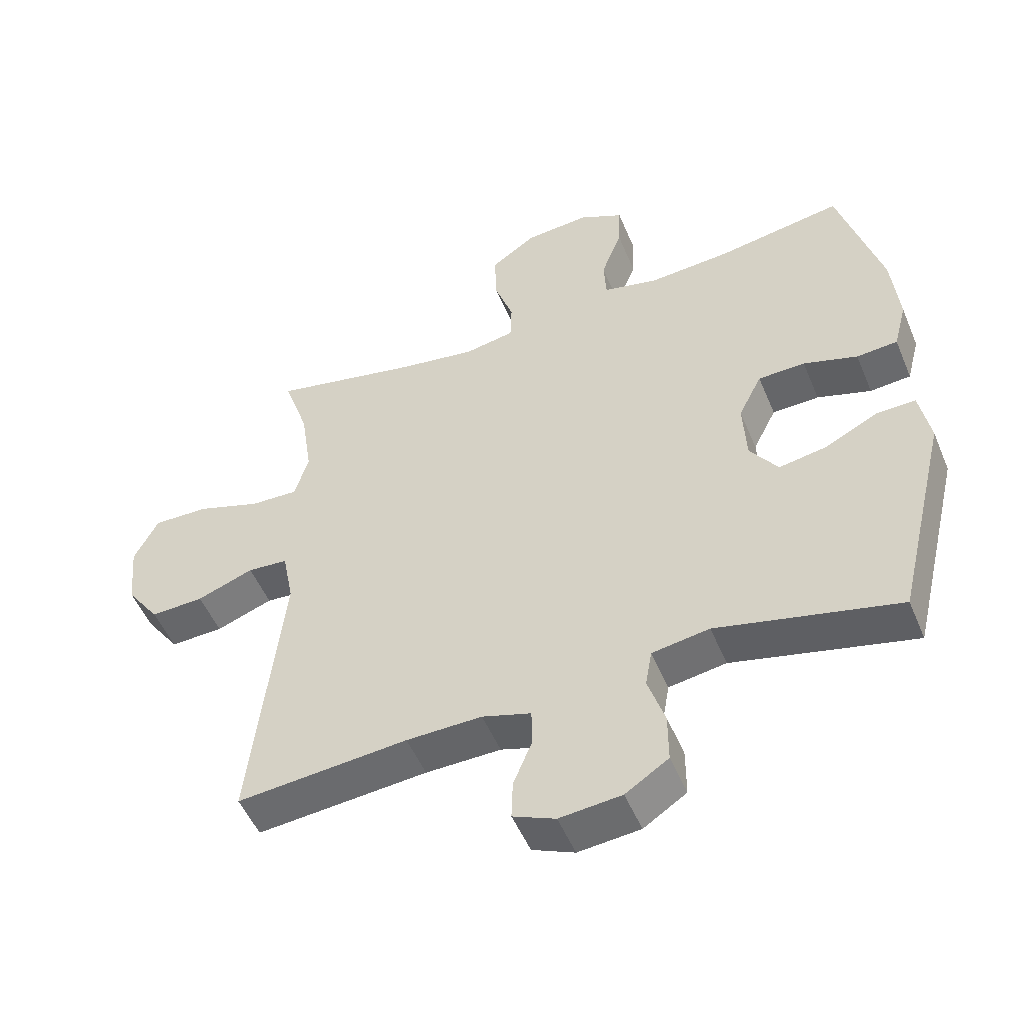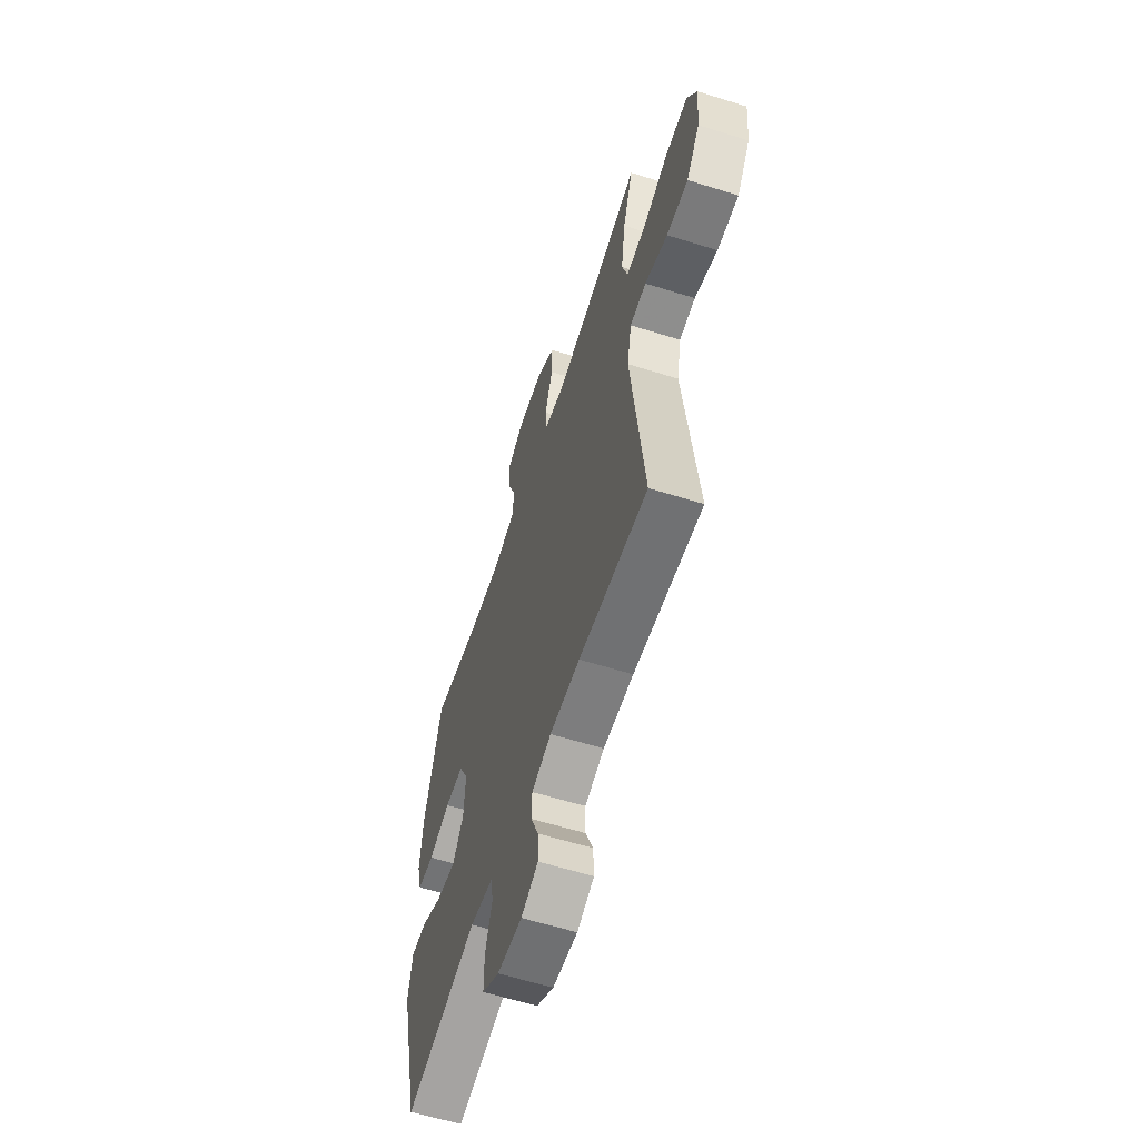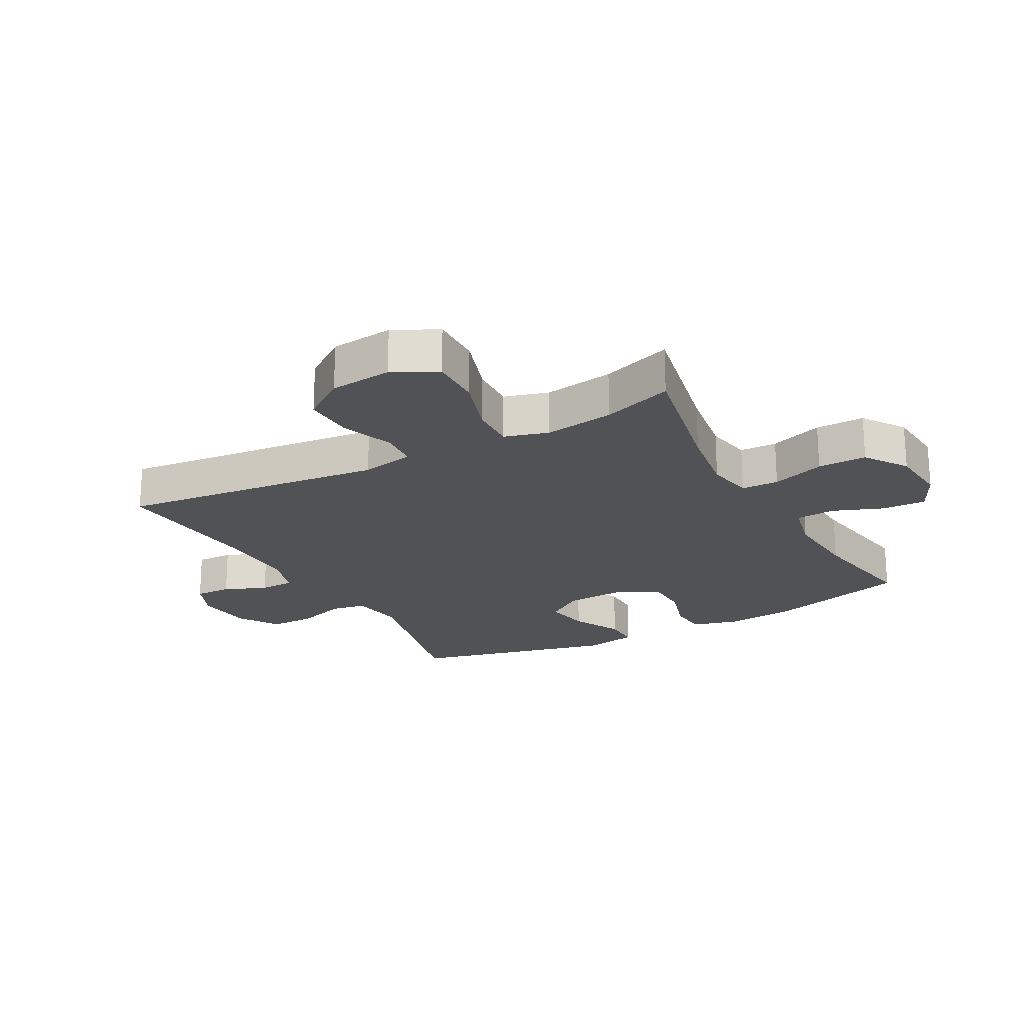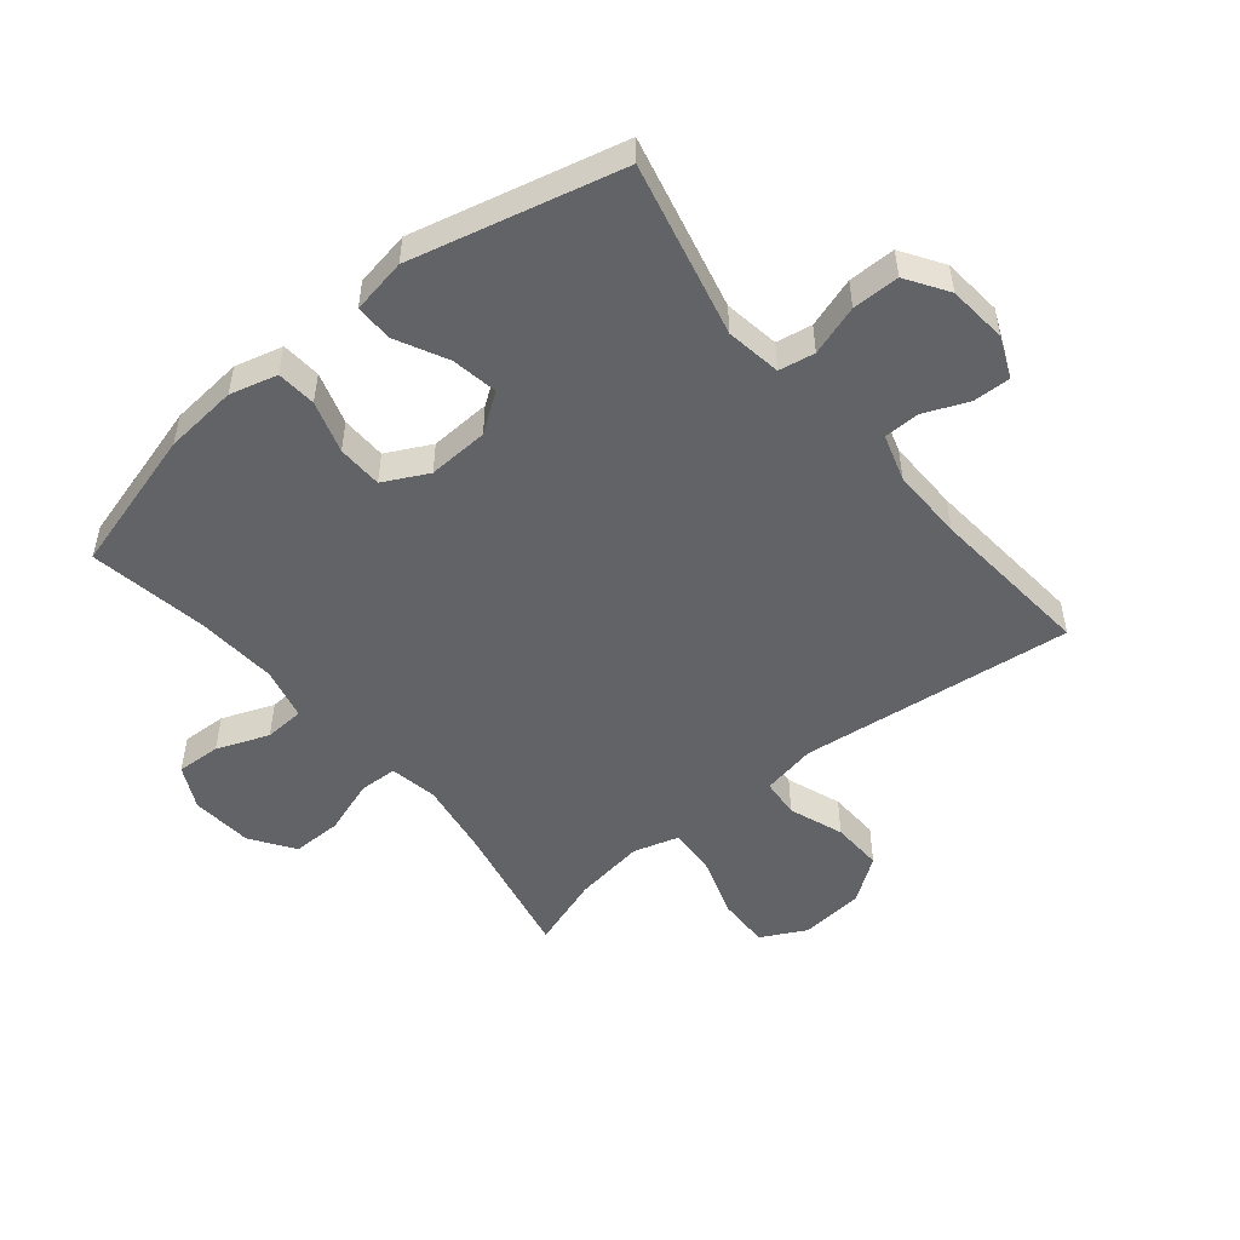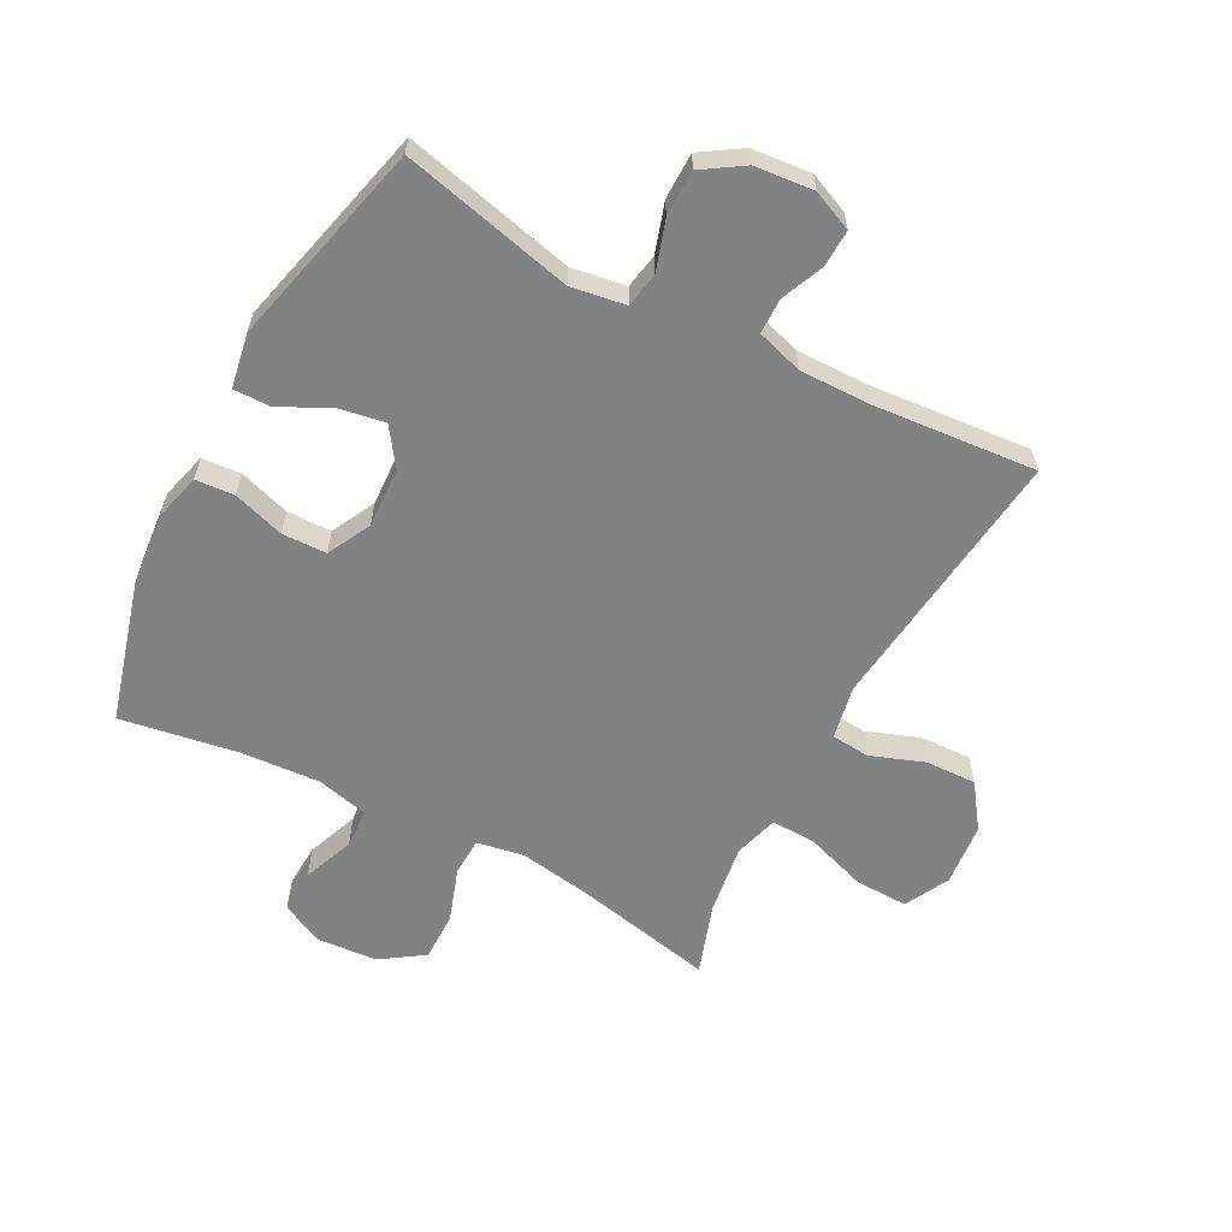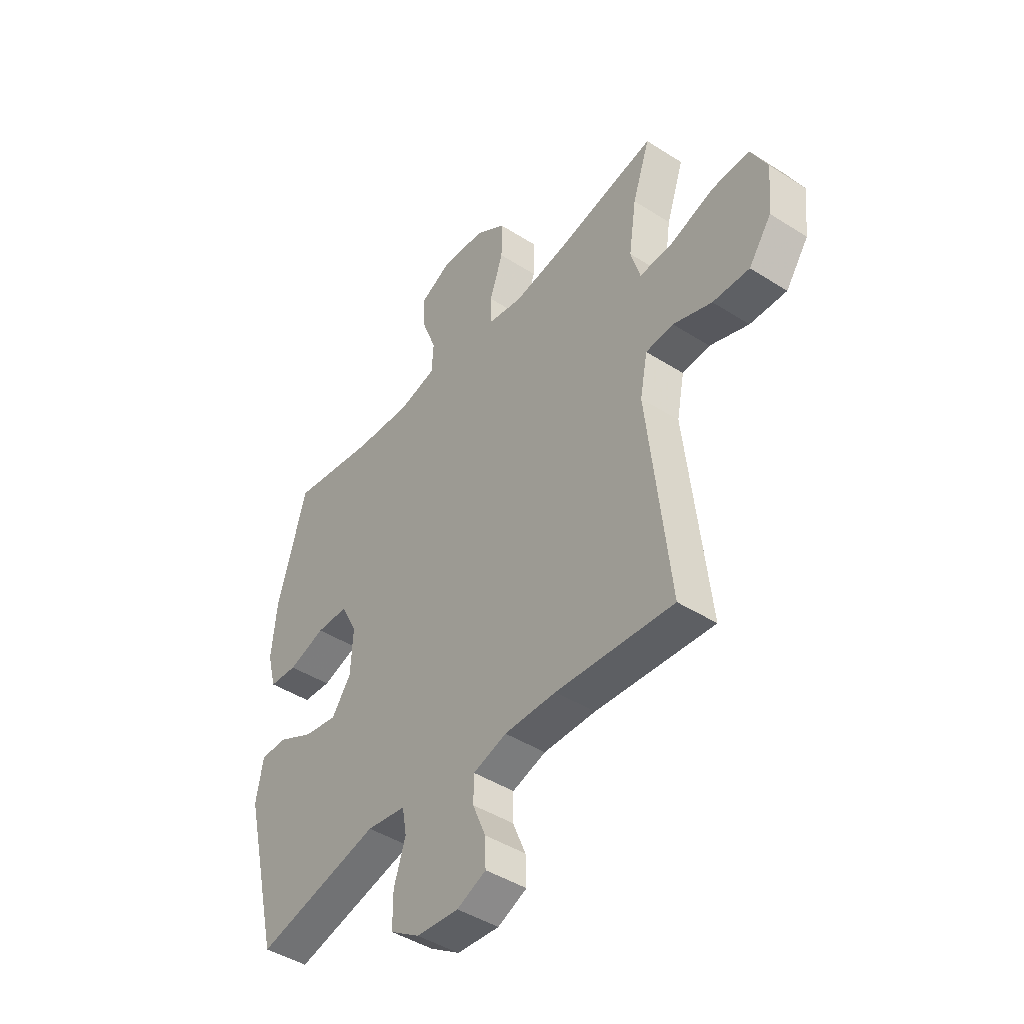
<metadata>
{"format":"obj","ext":"obj","renderer":"f3d","projection":"perspective","resolution":1024,"background":"white","views":[{"elev":-51.1,"azim":22.3,"up":"+Z"},{"elev":-60.2,"azim":-107.8,"up":"+Z"},{"elev":-21.3,"azim":-61.3,"up":"+Y"},{"elev":-50.8,"azim":129.3,"up":"+Y"},{"elev":-60.6,"azim":152.0,"up":"+Y"},{"elev":-44.4,"azim":-126.7,"up":"+Z"}]}
</metadata>
<code>
v 0.5 0.07 0.5
v 0.565 0.07 0.27
v 0.576 0.07 0.153
v 0.556 0.07 0.077
v 0.493 0.07 0.072
v 0.41 0.07 0.098
v 0.338 0.07 0.096
v 0.302 0.07 0.025
v 0.307 0.07 -0.072
v 0.35 0.07 -0.133
v 0.424 0.07 -0.12
v 0.505 0.07 -0.079
v 0.565 0.07 -0.078
v 0.581 0.07 -0.166
v 0.5 0.07 -0.5
v 0.222 0.07 -0.435
v 0.134 0.07 -0.449
v 0.124 0.07 -0.506
v 0.15 0.07 -0.586
v 0.15 0.07 -0.661
v 0.084 0.07 -0.704
v -0.011 0.07 -0.713
v -0.076 0.07 -0.685
v -0.074 0.07 -0.625
v -0.045 0.07 -0.555
v -0.046 0.07 -0.498
v -0.121 0.07 -0.475
v -0.237 0.07 -0.477
v -0.5 0.07 -0.5
v -0.451 0.07 -0.065
v -0.468 0.07 0.022
v -0.53 0.07 0.027
v -0.617 0.07 -0.005
v -0.699 0.07 -0.008
v -0.75 0.07 0.063
v -0.76 0.07 0.165
v -0.723 0.07 0.237
v -0.638 0.07 0.235
v -0.539 0.07 0.202
v -0.465 0.07 0.199
v -0.444 0.07 0.271
v -0.461 0.07 0.385
v -0.5 0.07 0.5
v -0.275 0.07 0.453
v -0.155 0.07 0.434
v -0.078 0.07 0.448
v -0.076 0.07 0.509
v -0.106 0.07 0.596
v -0.107 0.07 0.676
v -0.038 0.07 0.723
v 0.061 0.07 0.731
v 0.129 0.07 0.697
v 0.126 0.07 0.626
v 0.094 0.07 0.543
v 0.098 0.07 0.479
v 0.182 0.07 0.459
v 0.31 0.07 0.468
v 0.5 0 0.5
v 0.565 0 0.27
v 0.576 0 0.153
v 0.556 0 0.077
v 0.493 0 0.072
v 0.41 0 0.098
v 0.338 0 0.096
v 0.302 0 0.025
v 0.307 0 -0.072
v 0.35 0 -0.133
v 0.424 0 -0.12
v 0.505 0 -0.079
v 0.565 0 -0.078
v 0.581 0 -0.166
v 0.5 0 -0.5
v 0.222 0 -0.435
v 0.134 0 -0.449
v 0.124 0 -0.506
v 0.15 0 -0.586
v 0.15 0 -0.661
v 0.084 0 -0.704
v -0.011 0 -0.713
v -0.076 0 -0.685
v -0.074 0 -0.625
v -0.045 0 -0.555
v -0.046 0 -0.498
v -0.121 0 -0.475
v -0.237 0 -0.477
v -0.5 0 -0.5
v -0.451 0 -0.065
v -0.468 0 0.022
v -0.53 0 0.027
v -0.617 0 -0.005
v -0.699 0 -0.008
v -0.75 0 0.063
v -0.76 0 0.165
v -0.723 0 0.237
v -0.638 0 0.235
v -0.539 0 0.202
v -0.465 0 0.199
v -0.444 0 0.271
v -0.461 0 0.385
v -0.5 0 0.5
v -0.275 0 0.453
v -0.155 0 0.434
v -0.078 0 0.448
v -0.076 0 0.509
v -0.106 0 0.596
v -0.107 0 0.676
v -0.038 0 0.723
v 0.061 0 0.731
v 0.129 0 0.697
v 0.126 0 0.626
v 0.094 0 0.543
v 0.098 0 0.479
v 0.182 0 0.459
v 0.31 0 0.468
f 51 52 53 54
f 51 54 55
f 50 51 55
f 47 48 49 50
f 46 47 50 55
f 45 46 55 56
f 42 43 44
f 41 42 44 45
f 40 41 45 56
f 36 37 38 39
f 36 39 40
f 35 36 40
f 32 33 34 35
f 31 32 35 40
f 30 31 40 56
f 28 29 30 56
f 22 23 24 25
f 22 25 26
f 21 22 26
f 18 19 20 21
f 17 18 21 26
f 13 14 15 16
f 11 12 13 16
f 10 11 16 17
f 9 10 17 26
f 3 4 5 6
f 3 6 7
f 57 1 2 3
f 57 3 7
f 27 28 56 57
f 27 57 7 8
f 8 9 26 27
f 111 110 109 108
f 112 111 108
f 112 108 107
f 107 106 105 104
f 112 107 104 103
f 113 112 103 102
f 101 100 99
f 102 101 99 98
f 113 102 98 97
f 96 95 94 93
f 97 96 93
f 97 93 92
f 92 91 90 89
f 97 92 89 88
f 113 97 88 87
f 113 87 86 85
f 82 81 80 79
f 83 82 79
f 83 79 78
f 78 77 76 75
f 83 78 75 74
f 73 72 71 70
f 73 70 69 68
f 74 73 68 67
f 83 74 67 66
f 63 62 61 60
f 64 63 60
f 60 59 58 114
f 64 60 114
f 114 113 85 84
f 65 64 114 84
f 84 83 66 65
f 1 58 59 2
f 2 59 60 3
f 3 60 61 4
f 4 61 62 5
f 5 62 63 6
f 6 63 64 7
f 7 64 65 8
f 8 65 66 9
f 9 66 67 10
f 10 67 68 11
f 11 68 69 12
f 12 69 70 13
f 13 70 71 14
f 14 71 72 15
f 15 72 73 16
f 16 73 74 17
f 17 74 75 18
f 18 75 76 19
f 19 76 77 20
f 20 77 78 21
f 21 78 79 22
f 22 79 80 23
f 23 80 81 24
f 24 81 82 25
f 25 82 83 26
f 26 83 84 27
f 27 84 85 28
f 28 85 86 29
f 29 86 87 30
f 30 87 88 31
f 31 88 89 32
f 32 89 90 33
f 33 90 91 34
f 34 91 92 35
f 35 92 93 36
f 36 93 94 37
f 37 94 95 38
f 38 95 96 39
f 39 96 97 40
f 40 97 98 41
f 41 98 99 42
f 42 99 100 43
f 43 100 101 44
f 44 101 102 45
f 45 102 103 46
f 46 103 104 47
f 47 104 105 48
f 48 105 106 49
f 49 106 107 50
f 50 107 108 51
f 51 108 109 52
f 52 109 110 53
f 53 110 111 54
f 54 111 112 55
f 55 112 113 56
f 56 113 114 57
f 57 114 58 1

</code>
